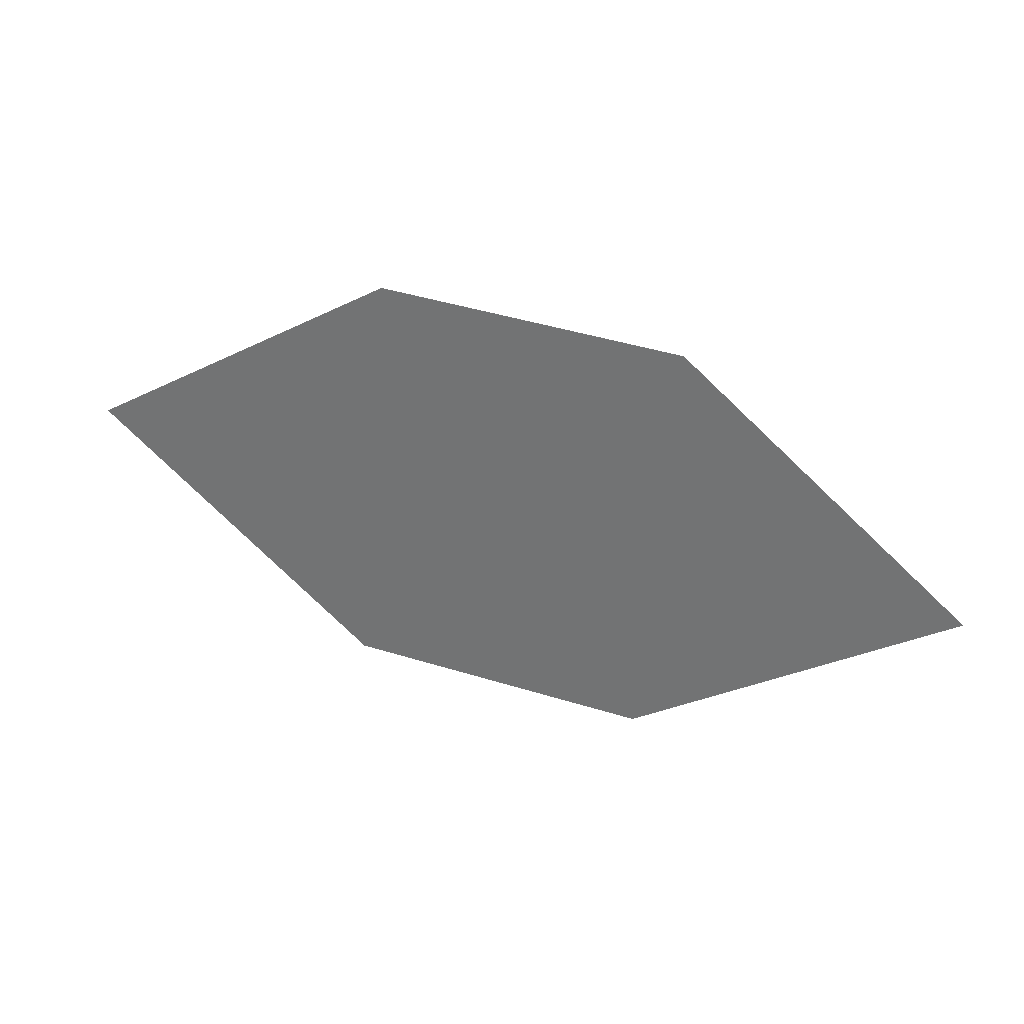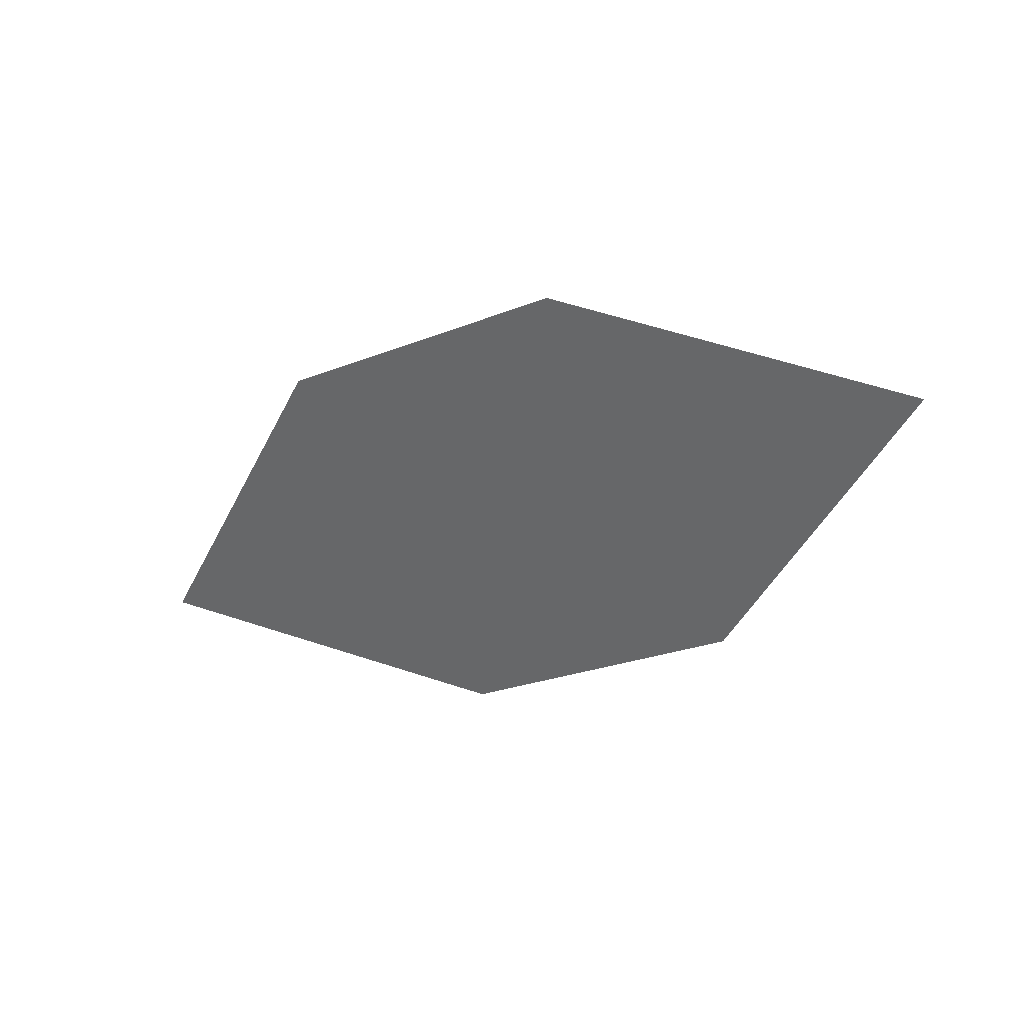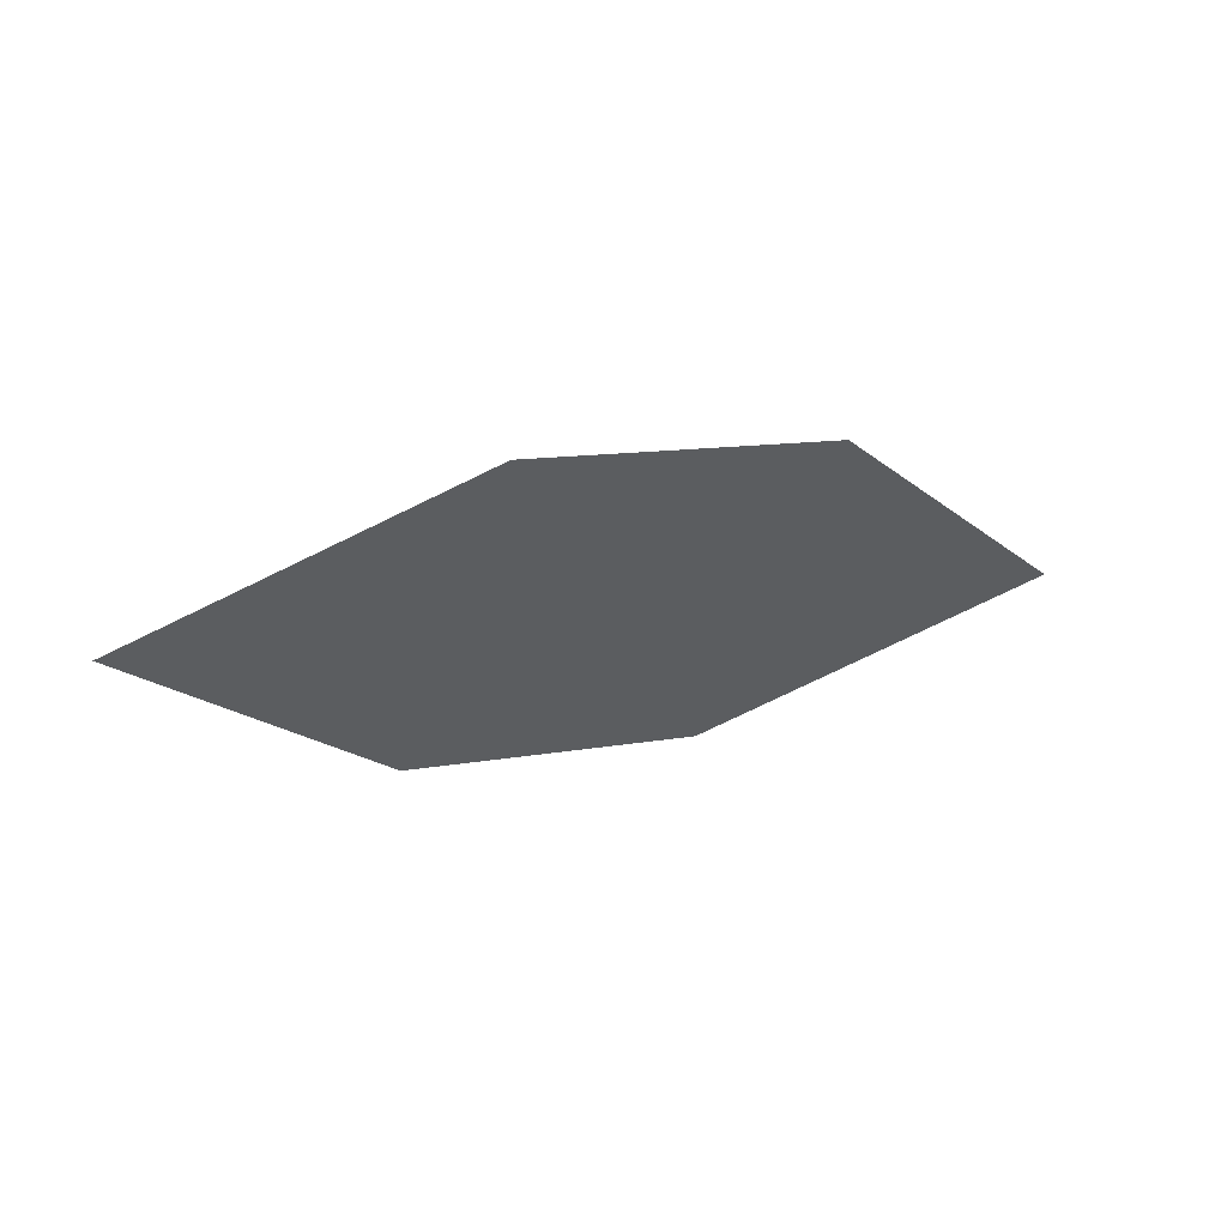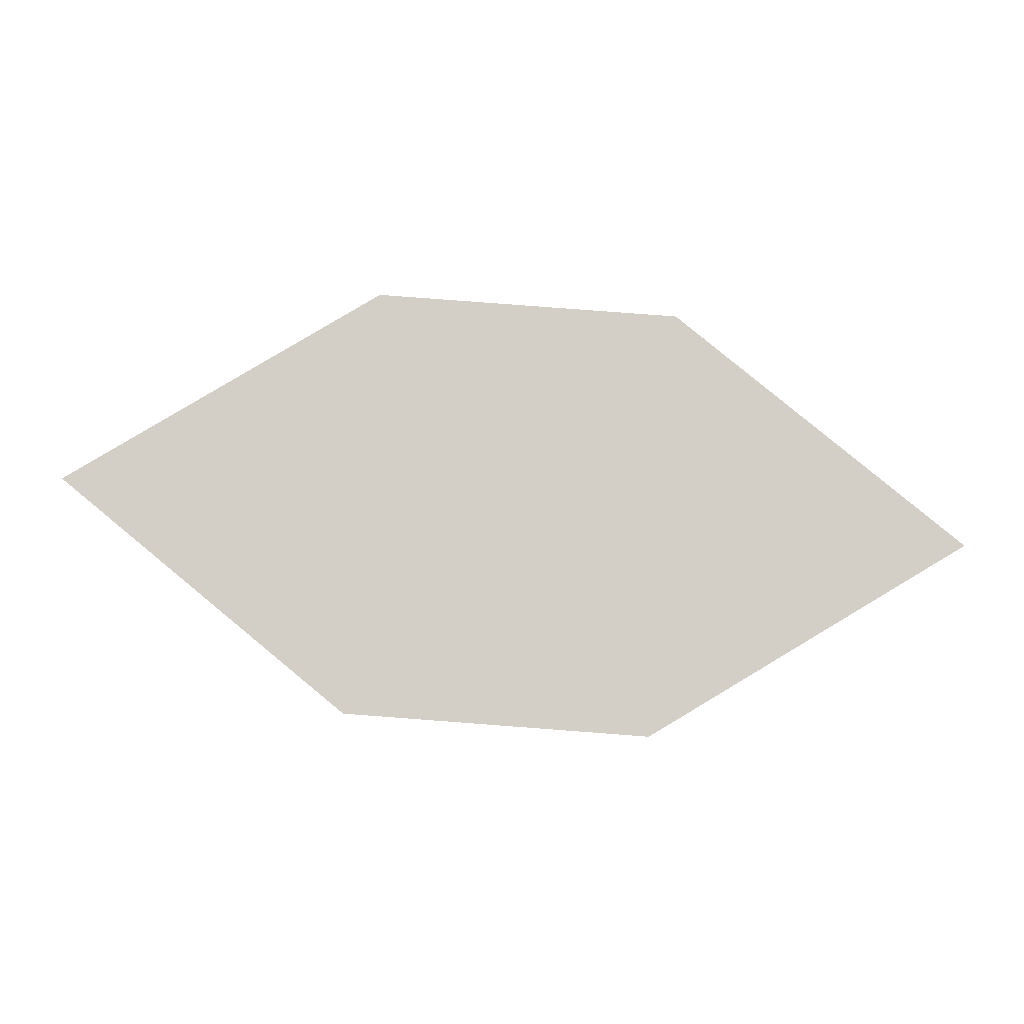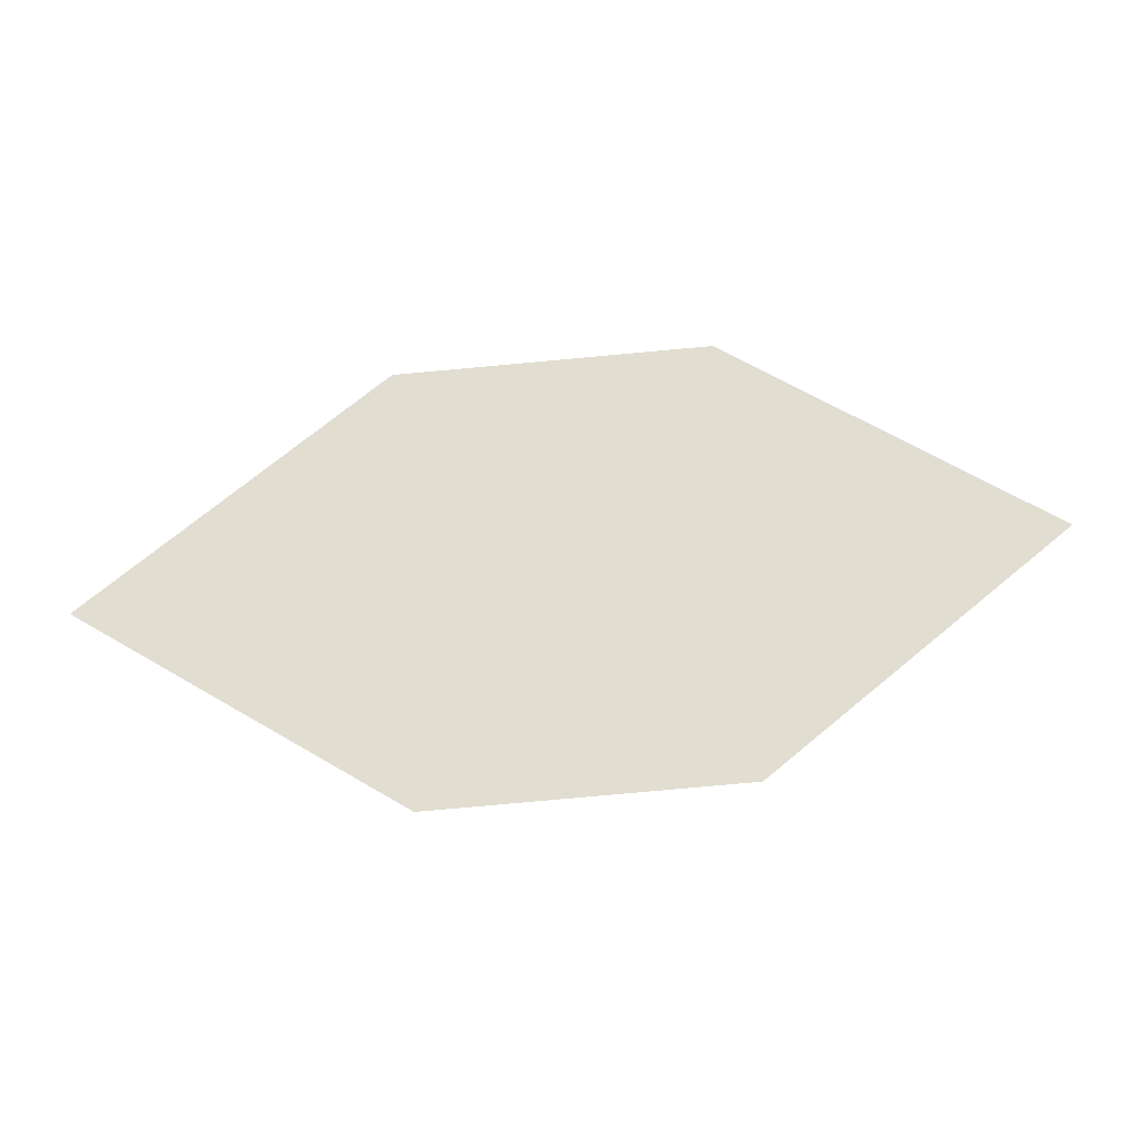
<metadata>
{"format":"obj","ext":"obj","renderer":"f3d","projection":"perspective","resolution":1024,"background":"white","views":[{"elev":32.0,"azim":0.1,"up":"+Y"},{"elev":-63.6,"azim":-158.2,"up":"+Z"},{"elev":-40.2,"azim":-20.3,"up":"+Z"},{"elev":-7.3,"azim":-18.9,"up":"+Y"},{"elev":-23.7,"azim":163.8,"up":"+Y"}]}
</metadata>
<code>
o leaves.052
v -0.1966 0.1434 0.8868
v -0.2339 0.176 0.8732
v -0.3153 0.1528 0.8459
v -0.2385 0.117 0.8731
v -0.2781 0.1202 0.8594
v -0.2734 0.1792 0.8596
f 1 2 6 3
f 1 3 5 4

</code>
